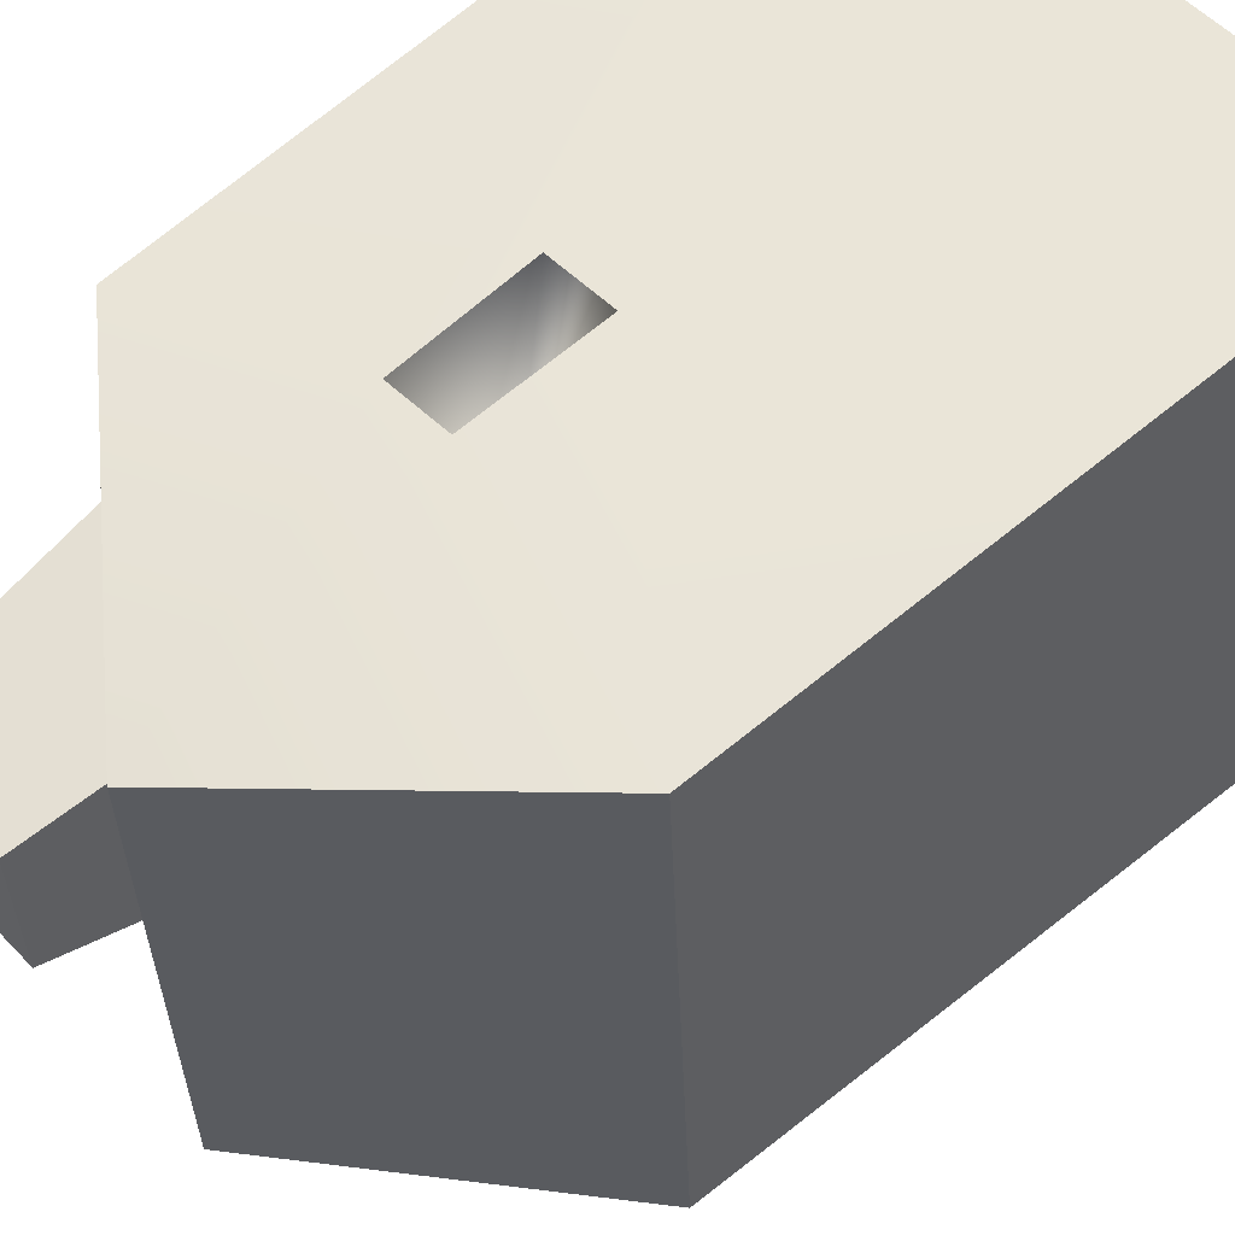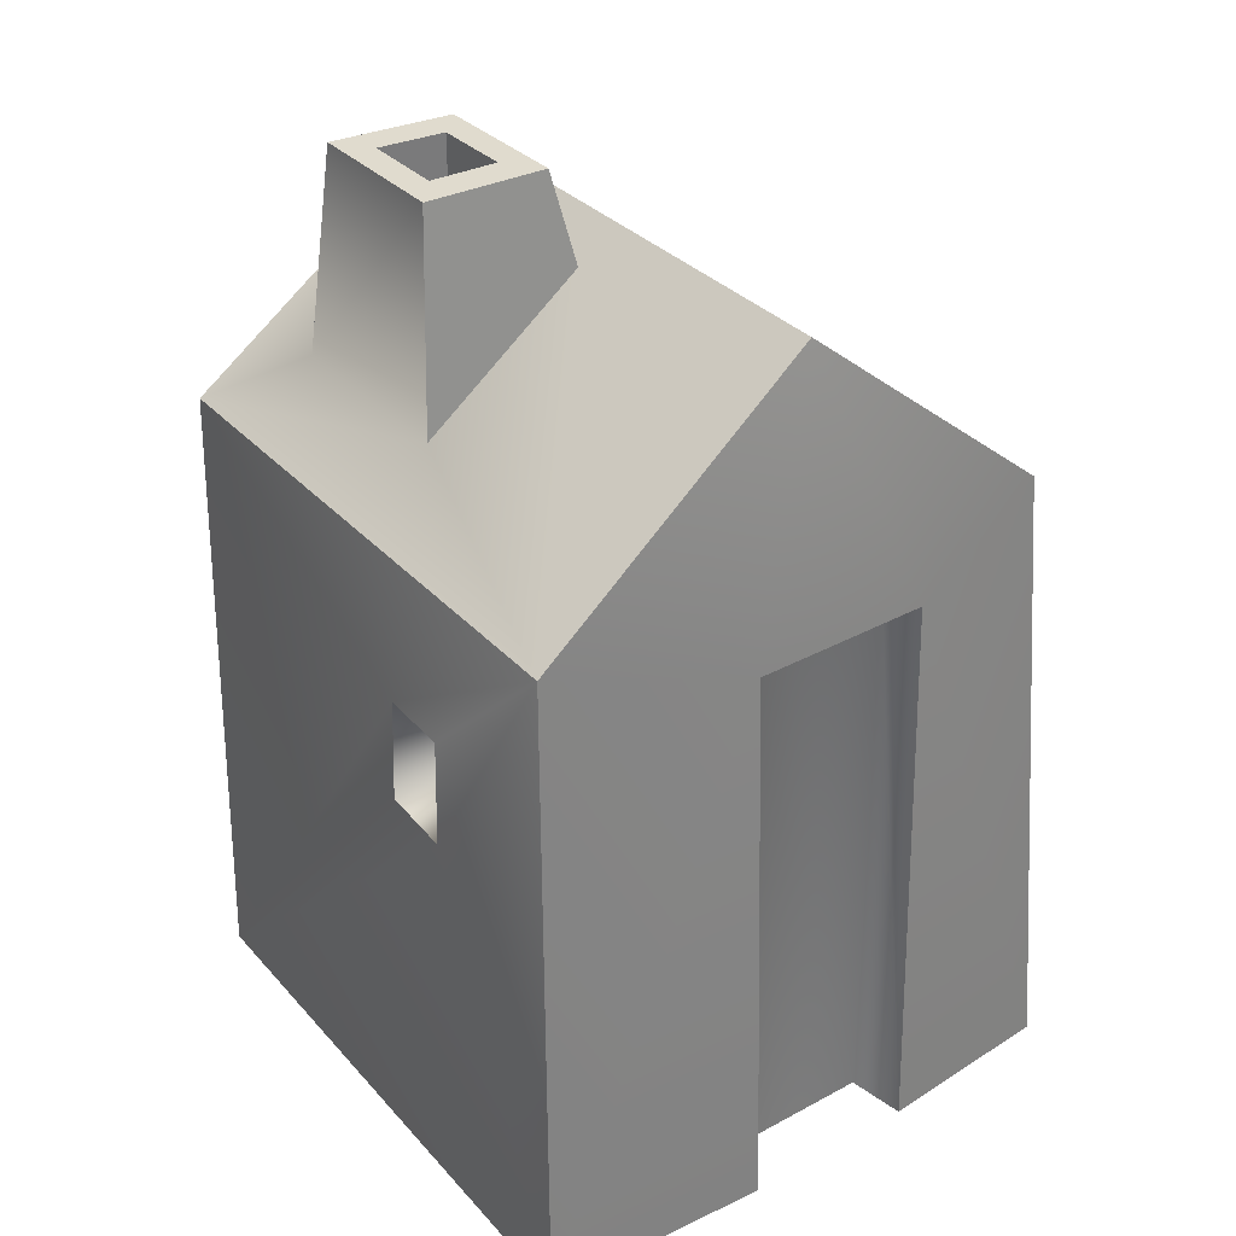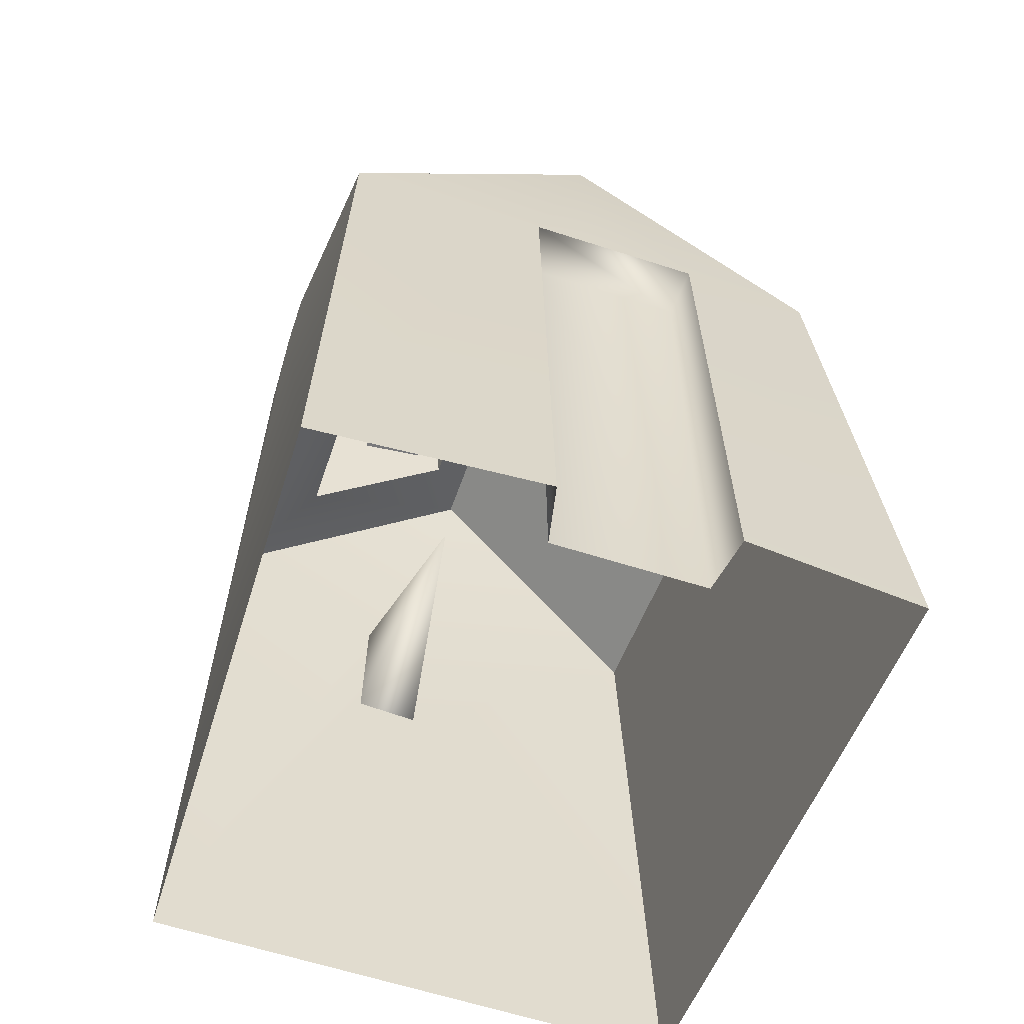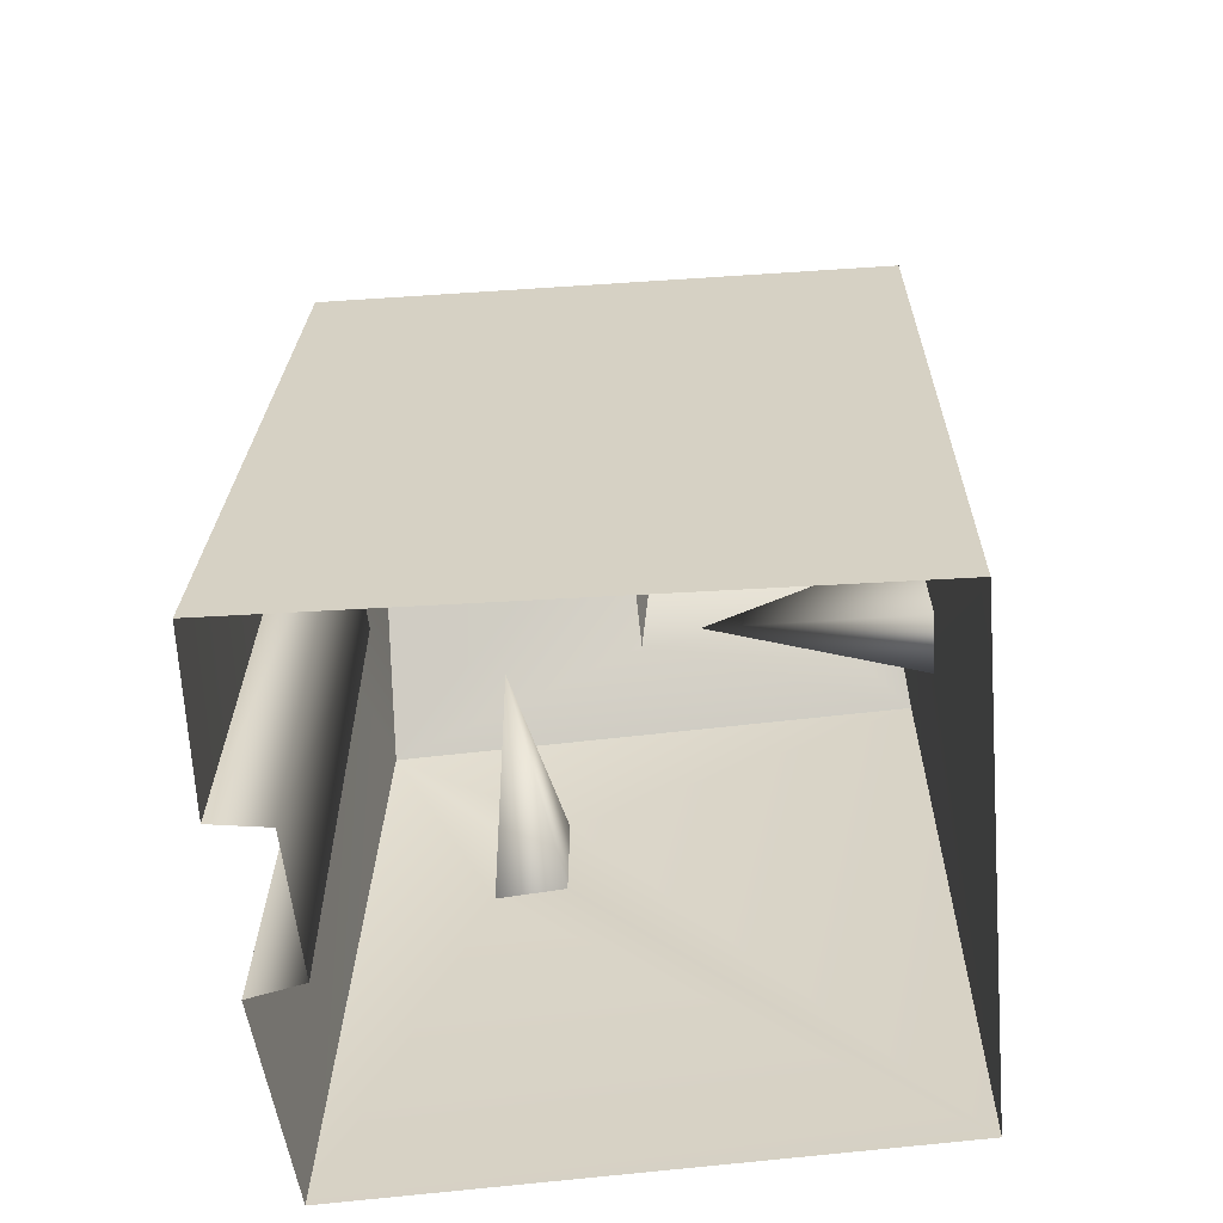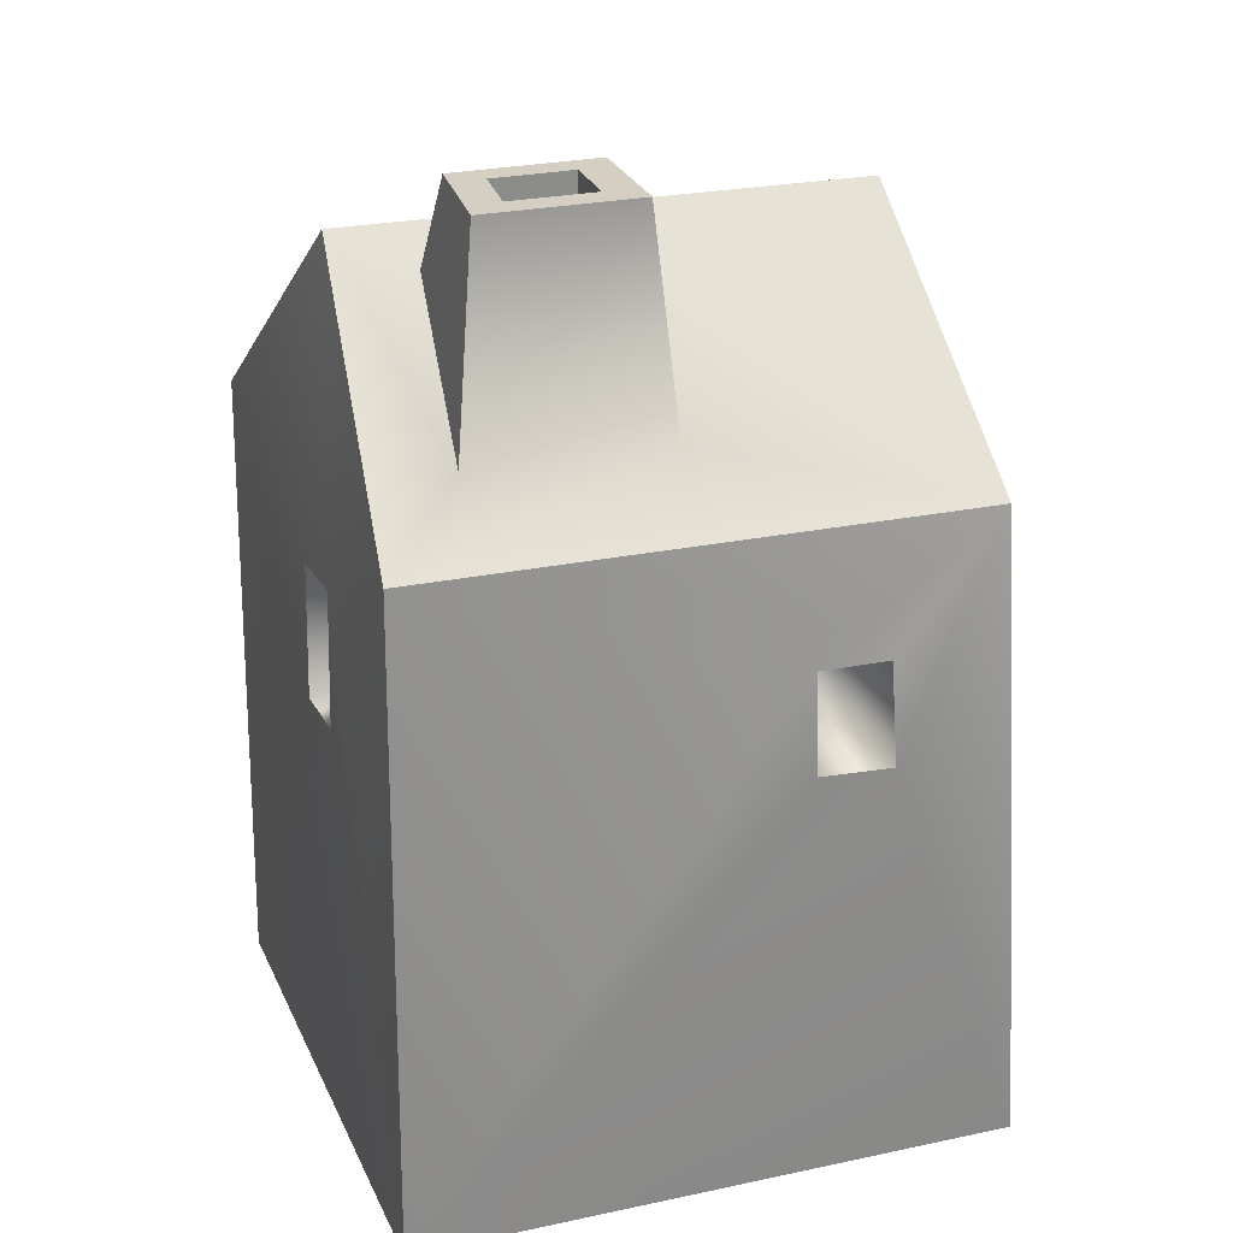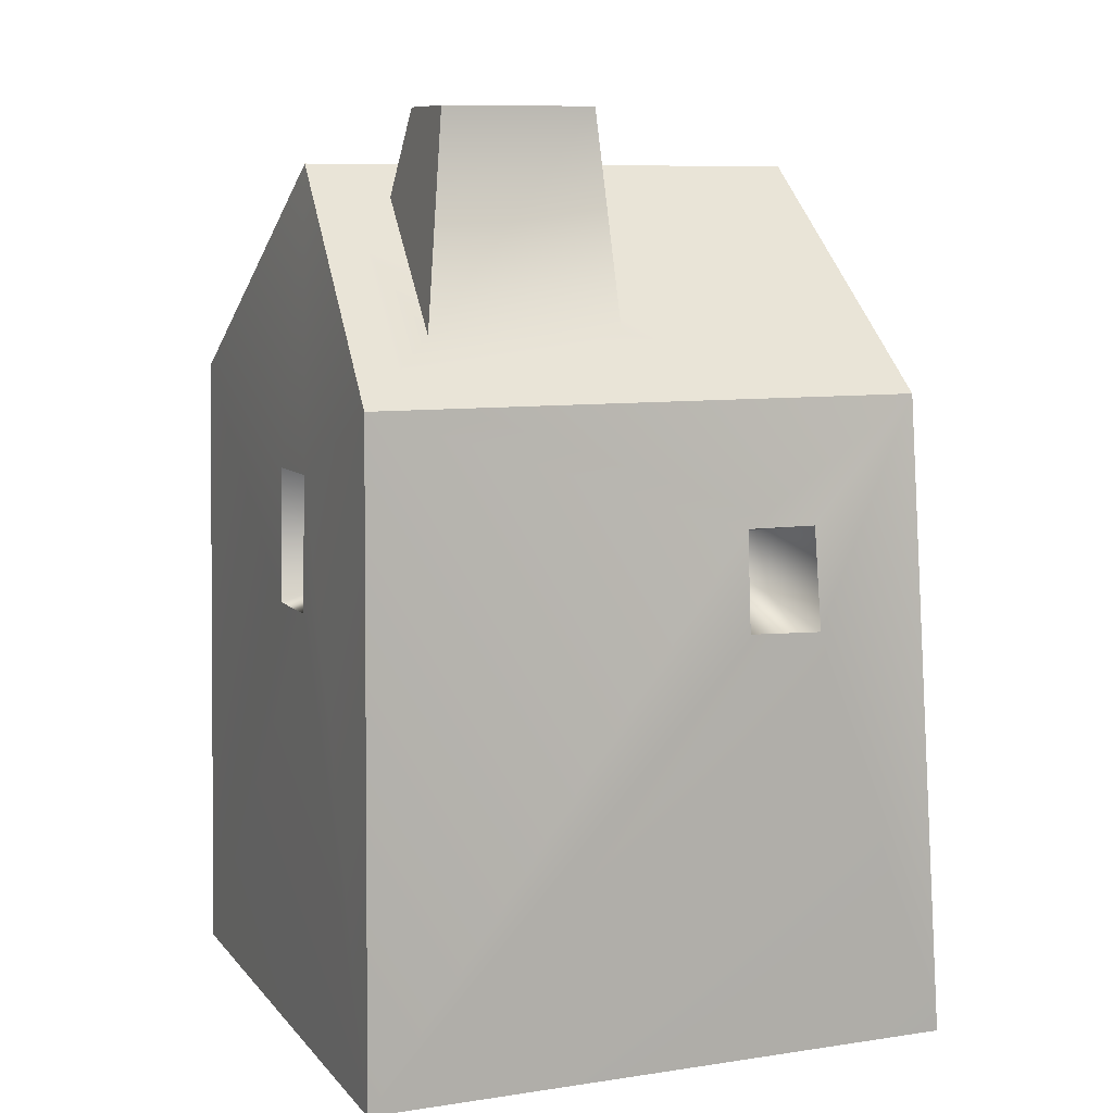
<metadata>
{"format":"obj","ext":"obj","renderer":"f3d","projection":"perspective","resolution":1024,"background":"white","views":[{"elev":58.0,"azim":-133.5,"up":"+Z"},{"elev":33.6,"azim":143.8,"up":"+Y"},{"elev":-57.9,"azim":161.4,"up":"+Y"},{"elev":-59.3,"azim":-83.8,"up":"+Y"},{"elev":25.7,"azim":70.2,"up":"+Y"},{"elev":10.0,"azim":67.8,"up":"+Y"}]}
</metadata>
<code>
g House_Shed_Intact
v -0.2316 -0 -0.1734
v -0.2064 0.4889 -0.1454
v -0.1876 0.4929 0.2818
v -0.209 -0 0.2869
v 0.2082 -0 0.2804
v 0.2225 0.3251 -0.006931
v 0.2247 0.323 -0.06263
v 0.2183 -0 -0.1744
v 0.219 0.4012 -0.00555
v 0.1987 0.4948 0.2725
v 0.2014 0.4907 -0.1476
v 0.2204 0.4008 -0.05848
v -0.2316 -0 -0.1734
v -0.08988 -0 -0.1846
v -0.08889 0.4425 -0.1692
v -0.2064 0.4889 -0.1454
v -0.006207 0.6536 -0.142
v 0.04705 0.4421 -0.1696
v 0.2014 0.4907 -0.1476
v 0.2183 -0 -0.1744
v 0.04431 -0 -0.1846
v 0.2225 0.3251 -0.006931
v 0.05396 0.3693 -0.03424
v 0.2247 0.323 -0.06263
v 0.219 0.4012 -0.00555
v 0.2204 0.4008 -0.05848
v 0.1082 0.5856 0.1007
v 0.1079 0.5856 0.1646
v 0.05733 0.5856 0.1594
v 0.05703 0.5856 0.09886
v -0.08988 -0 -0.1846
v -0.08258 -0 -0.1408
v -0.08294 0.4246 -0.1379
v -0.08889 0.4425 -0.1692
v 0.04705 0.4421 -0.1696
v 0.03696 0.4246 -0.1379
v 0.03523 -0 -0.1408
v 0.04431 -0 -0.1846
v -0.2064 0.4889 -0.1454
v -0.006207 0.6536 -0.142
v -0.00425 0.657 0.2518
v -0.1876 0.4929 0.2818
v -0.209 -0 0.2869
v 0.01385 0.3321 0.2815
v 0.06436 0.3328 0.2791
v 0.2082 -0 0.2804
v 0.06321 0.4348 0.2761
v 0.1987 0.4948 0.2725
v -0.1876 0.4929 0.2818
v 0.01587 0.4343 0.2796
v -0.00425 0.657 0.2518
v 0.01385 0.3321 0.2815
v 0.03793 0.3827 0.1131
v 0.06436 0.3328 0.2791
v 0.06321 0.4348 0.2761
v 0.01587 0.4343 0.2796
v 0.2014 0.4907 -0.1476
v 0.1432 0.5378 0.0602
v 0.02512 0.6313 0.05587
v -0.006207 0.6536 -0.142
v 0.02582 0.6325 0.1956
v -0.00425 0.657 0.2518
v 0.1426 0.5392 0.2075
v 0.1987 0.4948 0.2725
v 0.1432 0.5378 0.0602
v 0.129 0.6977 0.07548
v 0.03618 0.6977 0.07207
v 0.02512 0.6313 0.05587
v 0.02512 0.6313 0.05587
v 0.03618 0.6977 0.07207
v 0.03673 0.6977 0.182
v 0.02582 0.6325 0.1956
v 0.02582 0.6325 0.1956
v 0.03673 0.6977 0.182
v 0.1285 0.6977 0.1913
v 0.1426 0.5392 0.2075
v 0.1426 0.5392 0.2075
v 0.1285 0.6977 0.1913
v 0.129 0.6977 0.07548
v 0.1432 0.5378 0.0602
v 0.129 0.6977 0.07548
v 0.1082 0.6977 0.1007
v 0.05703 0.6977 0.09886
v 0.03618 0.6977 0.07207
v 0.03618 0.6977 0.07207
v 0.05703 0.6977 0.09886
v 0.05733 0.6977 0.1594
v 0.03673 0.6977 0.182
v 0.03673 0.6977 0.182
v 0.05733 0.6977 0.1594
v 0.1079 0.6977 0.1646
v 0.1285 0.6977 0.1913
v 0.1285 0.6977 0.1913
v 0.1079 0.6977 0.1646
v 0.1082 0.6977 0.1007
v 0.129 0.6977 0.07548
v 0.1082 0.6977 0.1007
v 0.1082 0.5856 0.1007
v 0.05703 0.5856 0.09886
v 0.05703 0.6977 0.09886
v 0.05703 0.6977 0.09886
v 0.05703 0.5856 0.09886
v 0.05733 0.5856 0.1594
v 0.05733 0.6977 0.1594
v 0.05733 0.6977 0.1594
v 0.05733 0.5856 0.1594
v 0.1079 0.5856 0.1646
v 0.1079 0.6977 0.1646
v 0.1079 0.6977 0.1646
v 0.1079 0.5856 0.1646
v 0.1082 0.5856 0.1007
v 0.1082 0.6977 0.1007
g House_Shed_Intact_0
f -110 -111 -112
f -109 -110 -112
f -106 -107 -108
f -105 -106 -108
f -107 -104 -108
f -104 -103 -108
f -102 -103 -104
f -106 -105 -102
f -101 -102 -104
f -101 -106 -102
f -98 -99 -100
f -97 -98 -100
f -98 -97 -96
f -95 -98 -96
f -94 -95 -96
f -95 -94 -93
f -92 -95 -93
f -89 -90 -91
f -91 -90 -88
f -90 -87 -88
f -87 -90 -89
f -84 -85 -86
f -83 -84 -86
f -80 -81 -82
f -79 -80 -82
f -80 -79 -78
f -77 -80 -78
f -81 -80 -77
f -77 -78 -76
f -76 -81 -77
f -78 -75 -76
f -72 -73 -74
f -71 -72 -74
f -68 -69 -70
f -67 -68 -70
f -66 -68 -67
f -65 -66 -67
f -70 -69 -64
f -69 -63 -64
f -63 -62 -64
f -66 -65 -62
f -63 -66 -62
f -59 -60 -61
f -58 -60 -59
f -57 -60 -58
f -61 -60 -57
f -54 -55 -56
f -53 -54 -56
f -52 -54 -53
f -51 -52 -53
f -50 -52 -51
f -49 -50 -51
f -55 -50 -49
f -56 -55 -49
f -46 -47 -48
f -45 -46 -48
f -42 -43 -44
f -41 -42 -44
f -38 -39 -40
f -37 -38 -40
f -34 -35 -36
f -33 -34 -36
f -30 -31 -32
f -29 -30 -32
f -26 -27 -28
f -25 -26 -28
f -22 -23 -24
f -21 -22 -24
f -18 -19 -20
f -17 -18 -20
f -14 -15 -16
f -13 -14 -16
f -10 -11 -12
f -9 -10 -12
f -6 -7 -8
f -5 -6 -8
f -2 -3 -4
f -1 -2 -4

</code>
